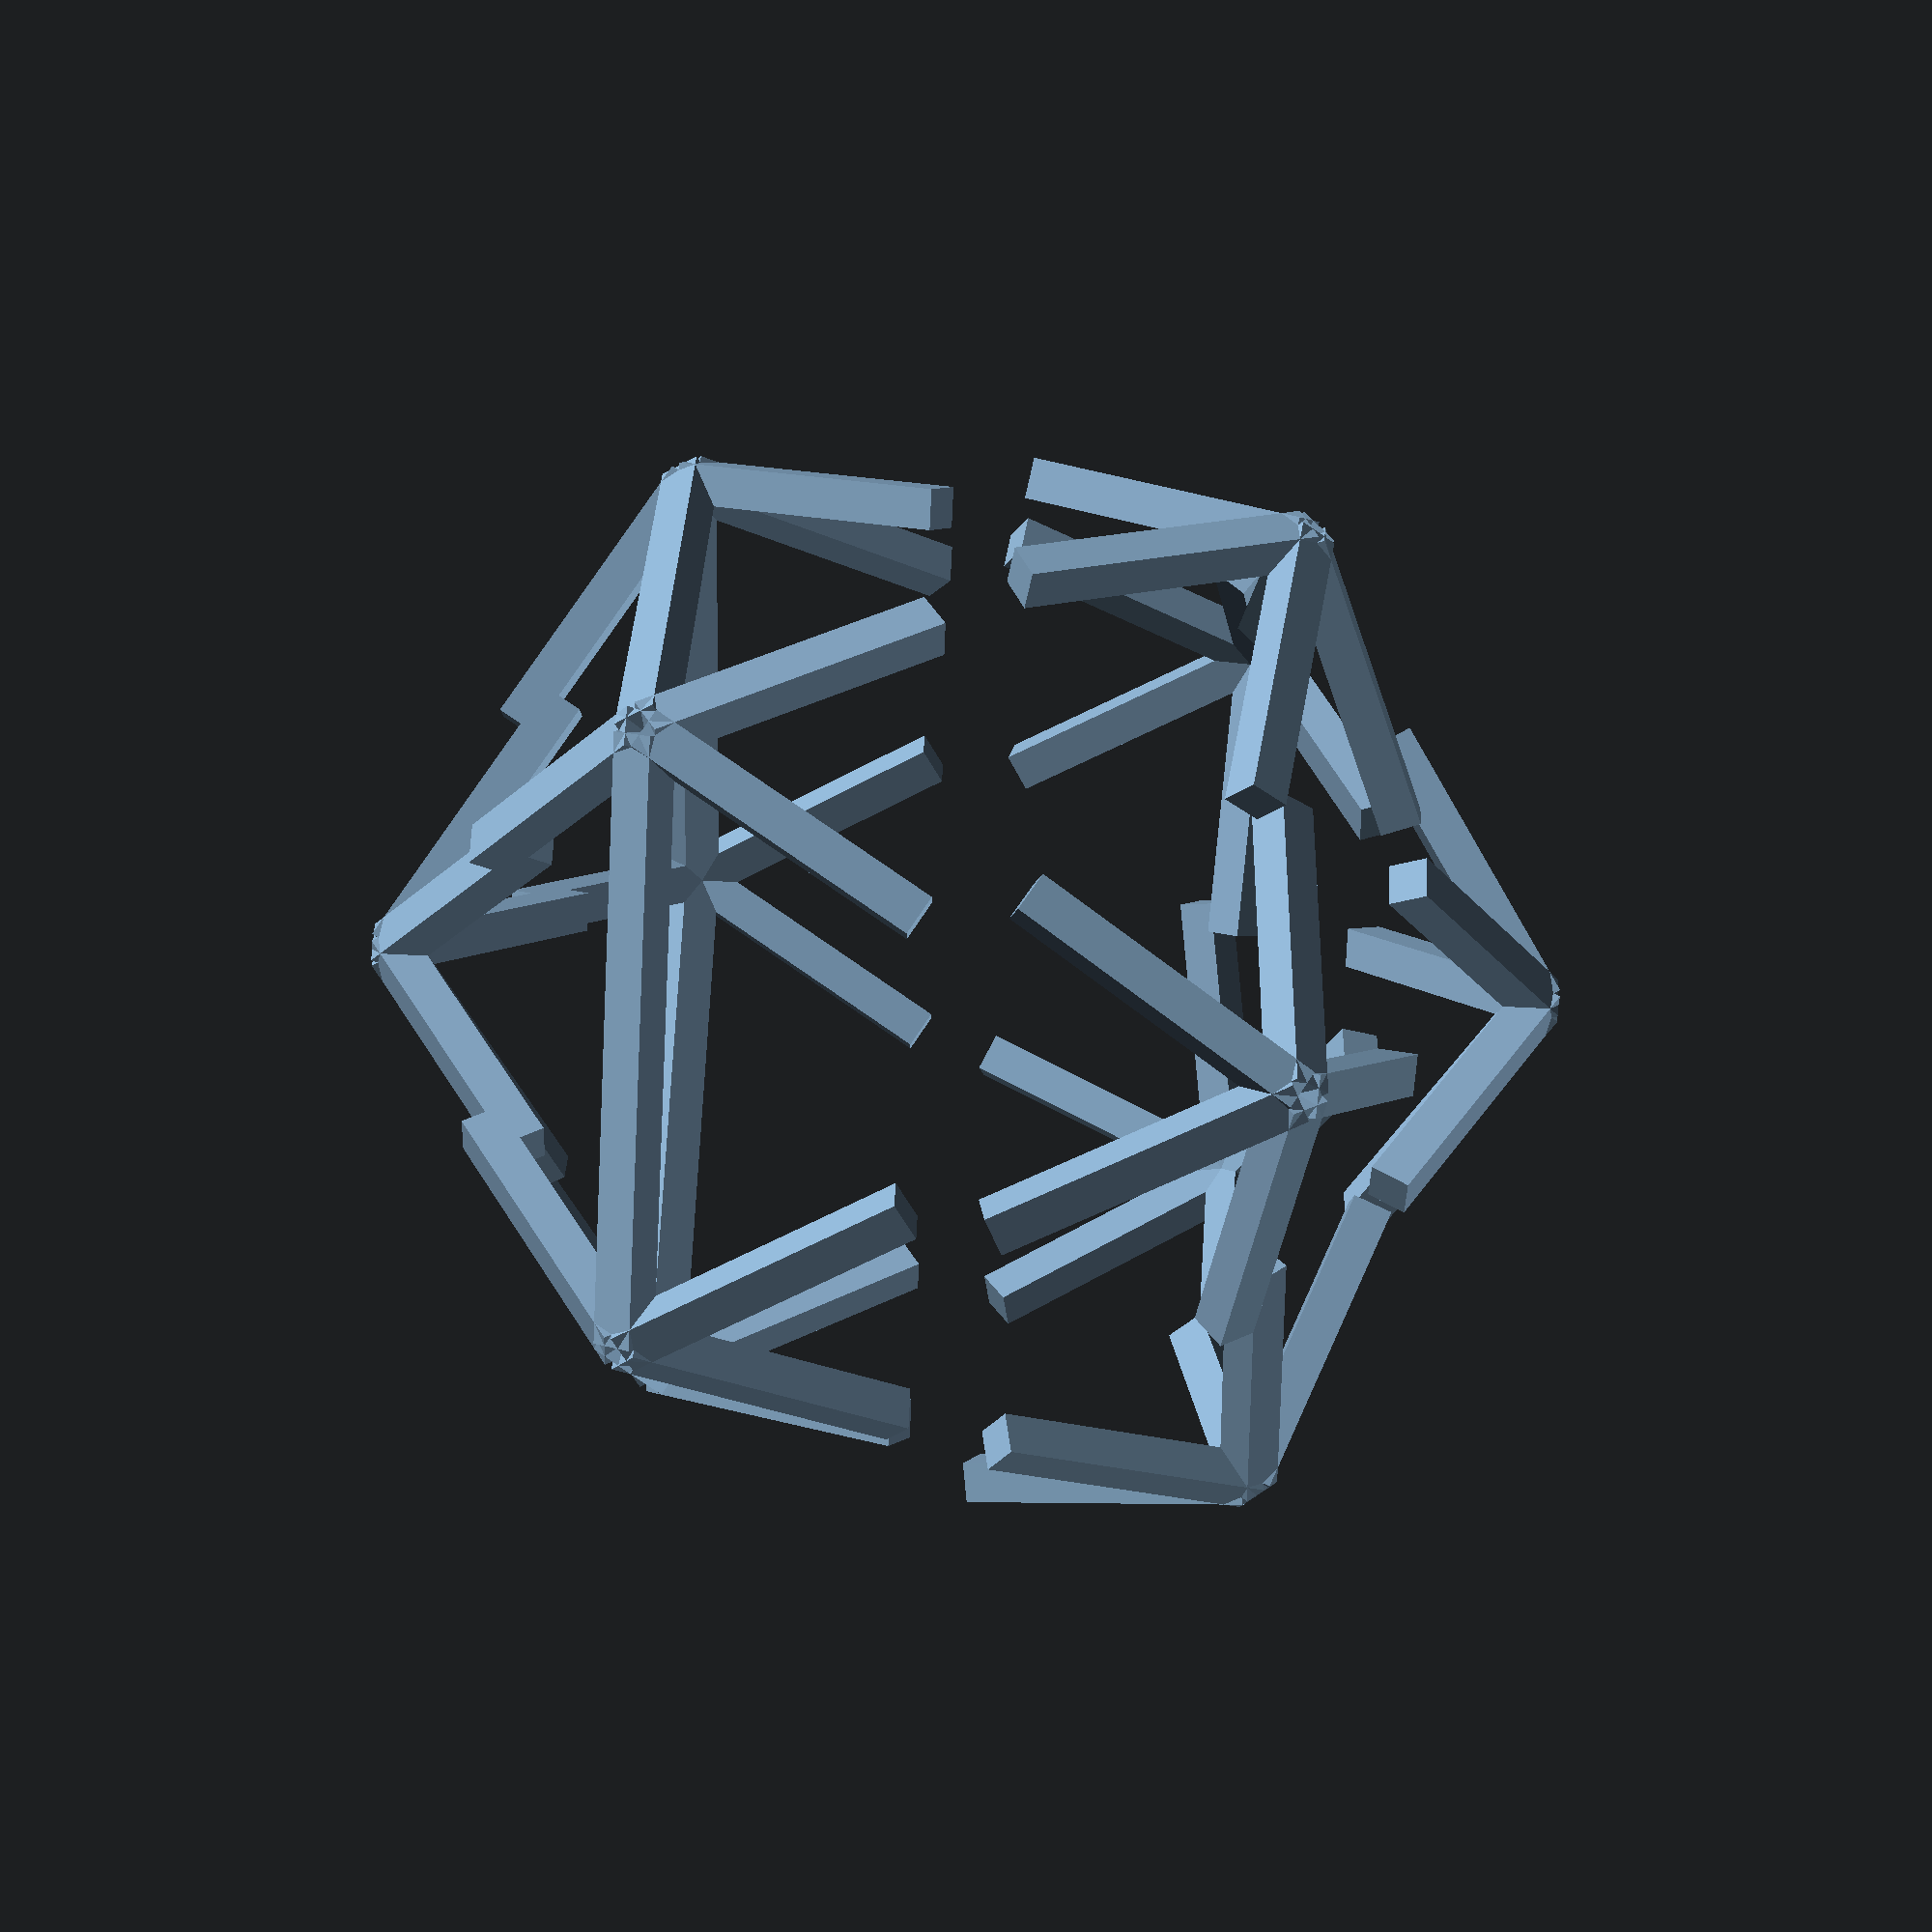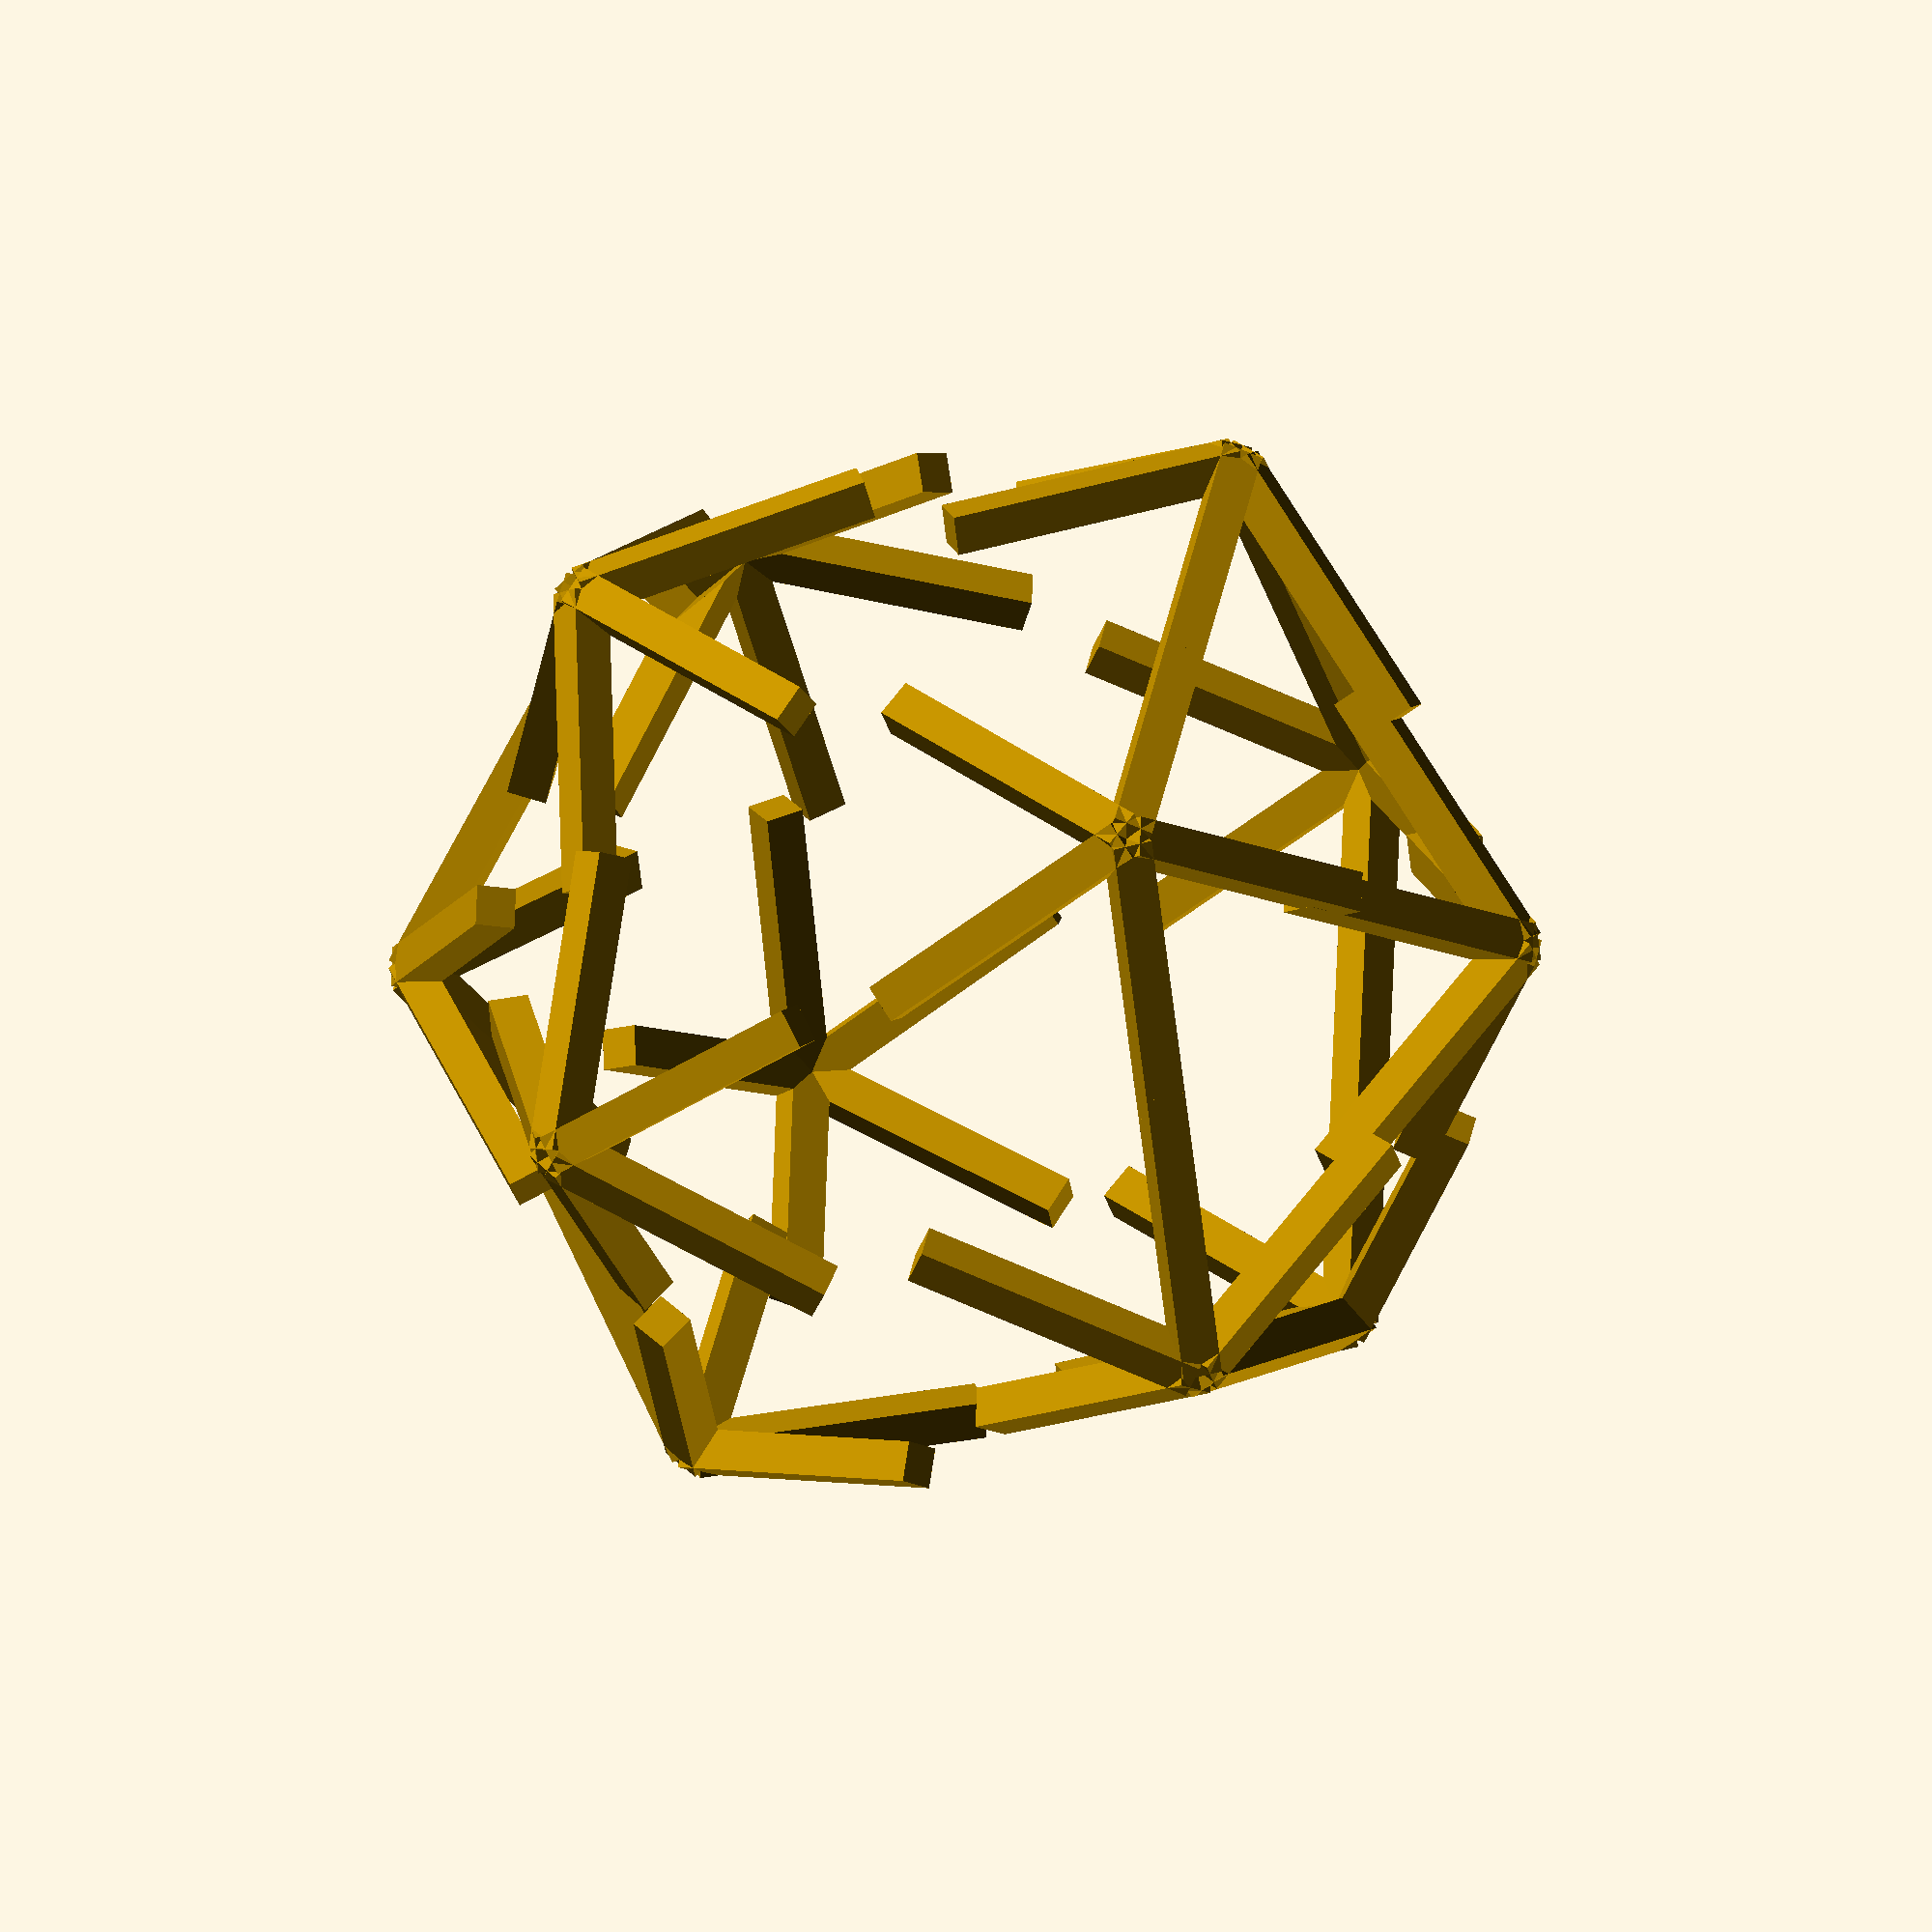
<openscad>
side = 30;
phi = (1+sqrt(5))/2;
// dihedral angle
di = 2*asin(phi/sqrt(3));

// distance to vertex
dv = side*0.951056517;
// central angle
ca = 63.4349488;

module triangle(radius)
{
	o=radius/2; //equivalent to radius*sin(30)
	a=radius*sqrt(3)/2; //equivalent to radius*cos(30)
	polygon(points=[[-a,-o],[0,radius],[a,-o]],paths=[[0,1,2]]);
}

module reg_polygon(sides,radius)
{
function dia(r) = sqrt(pow(r*2,2)/2); //sqrt(r*2^2/2) if only we had an exponention op
if(sides<2) square([radius,0]);
if(sides==3) triangle(radius);
if(sides==4) square([dia(radius),dia(radius)],center=true);
if(sides>4) circle(r=radius,$fn=sides);
}
module pentagon(radius)
{
	reg_polygon(5,radius);
}

module node() {
	for ( i = [0 : 4] ) {
		rotate([90+31.71747441, 0, i * 360 / 5])
		translate([-1,-1,0])
		cube([2,2,15]);
	}
	//sphere(3);
}

for ( i = [0 : 4] )
{
	rotate([ca/2, 0, i * 360 / 5])
	rotate([0,0,0]) translate([0, dv, 0]) rotate([-(ca/2+ca),0,0]) {
		node();	
	}
	
	// todo: where did we get 36
	//rotate([-ca/2, 0, (i * 360 / 5)+36])
	rotate([-ca/2, 0, (i * 360 / 5)+36])
	translate([0, dv, 0]) rotate([-(ca/2+ca),30,0]) {
		node();
	}
}

// top
translate([0, 0, dv]) {
	rotate([0,0,36])
	node();
}
	
// bottom
translate([0, 0, -dv]) {
	rotate([180,0,0]) {
		node();
	}
}

</openscad>
<views>
elev=267.6 azim=44.5 roll=92.7 proj=p view=wireframe
elev=4.3 azim=279.1 roll=285.6 proj=o view=wireframe
</views>
